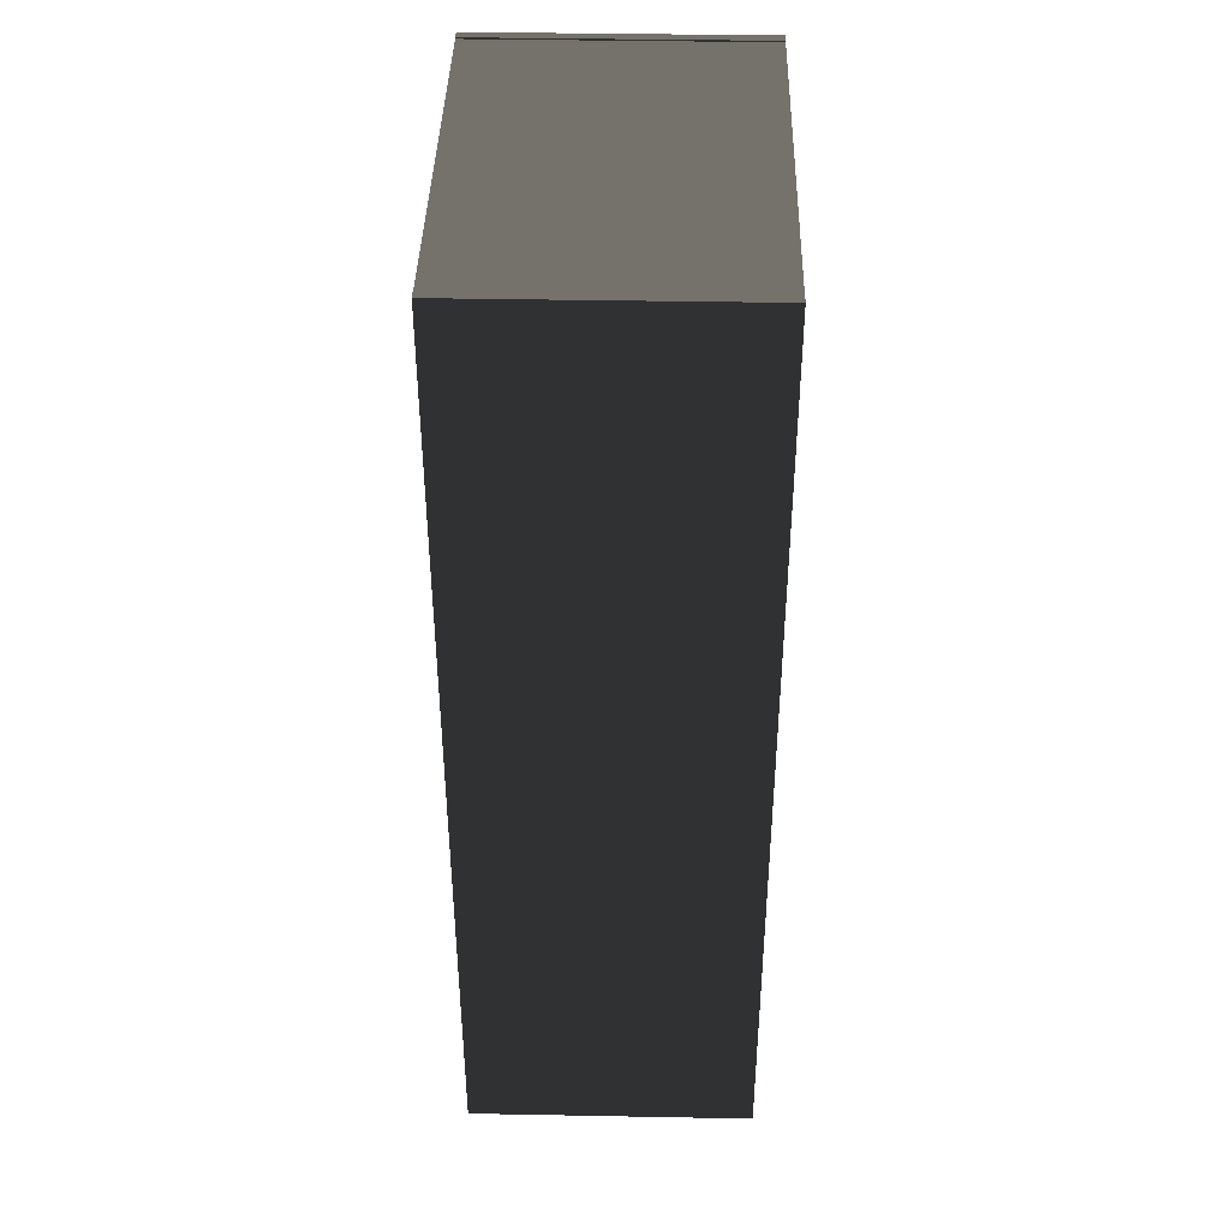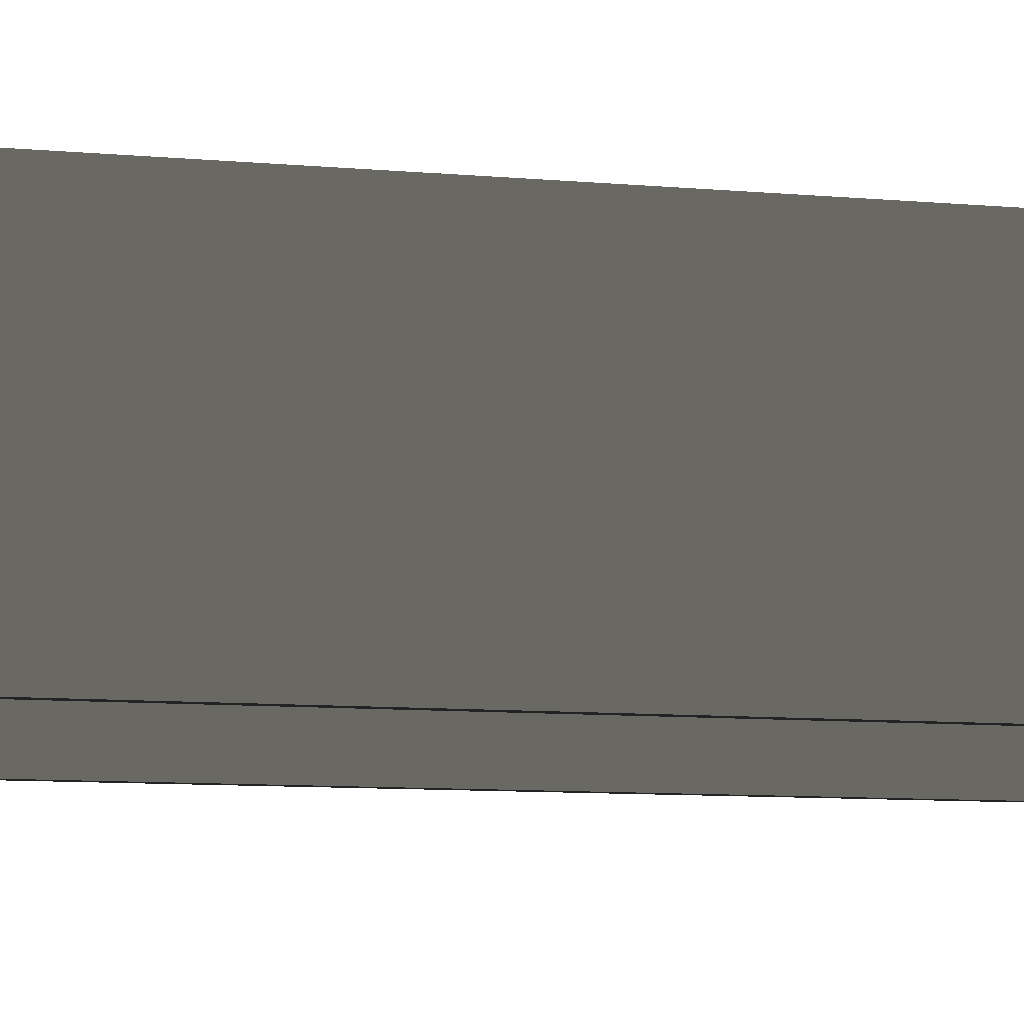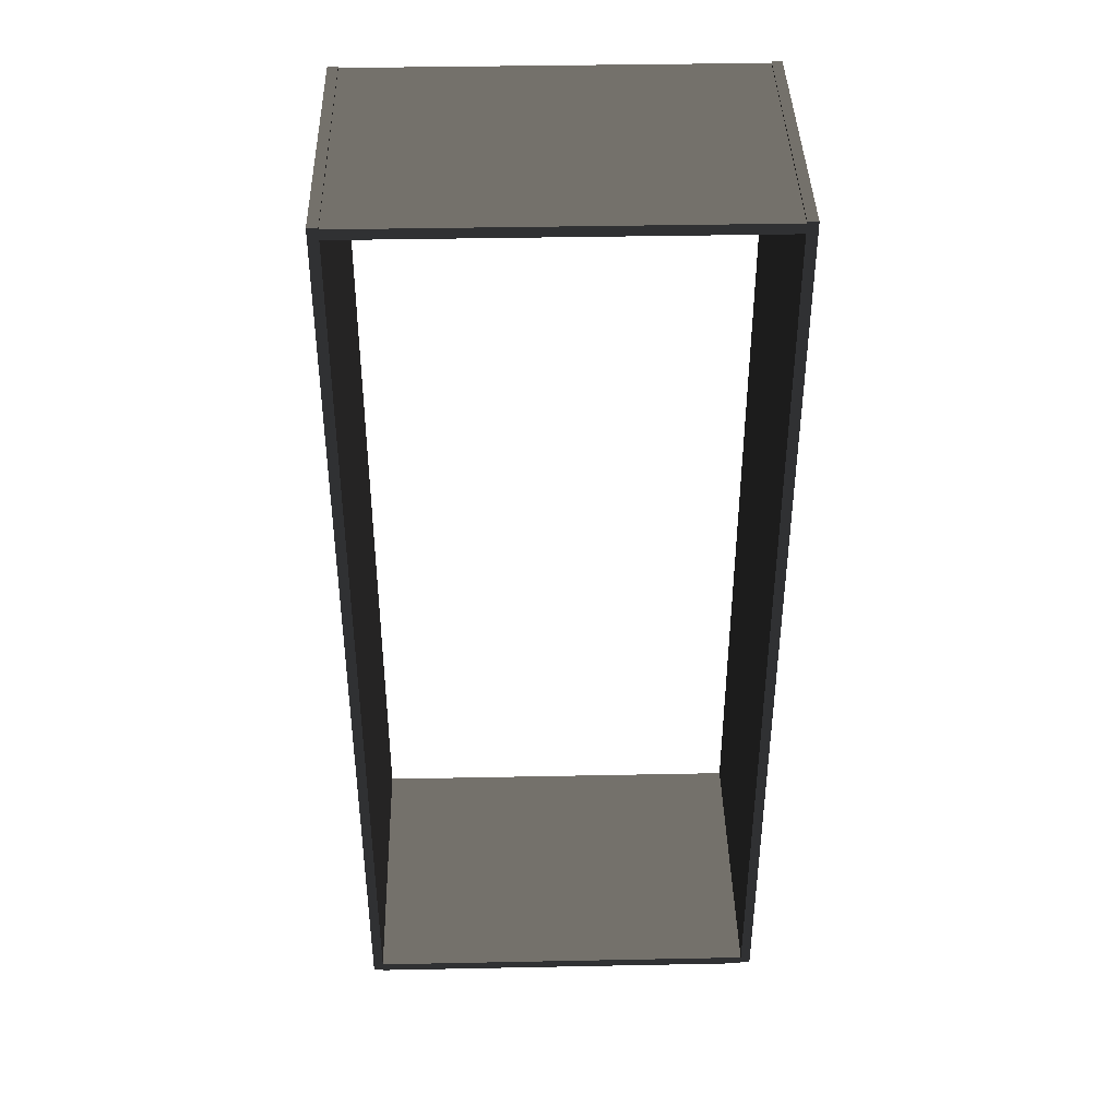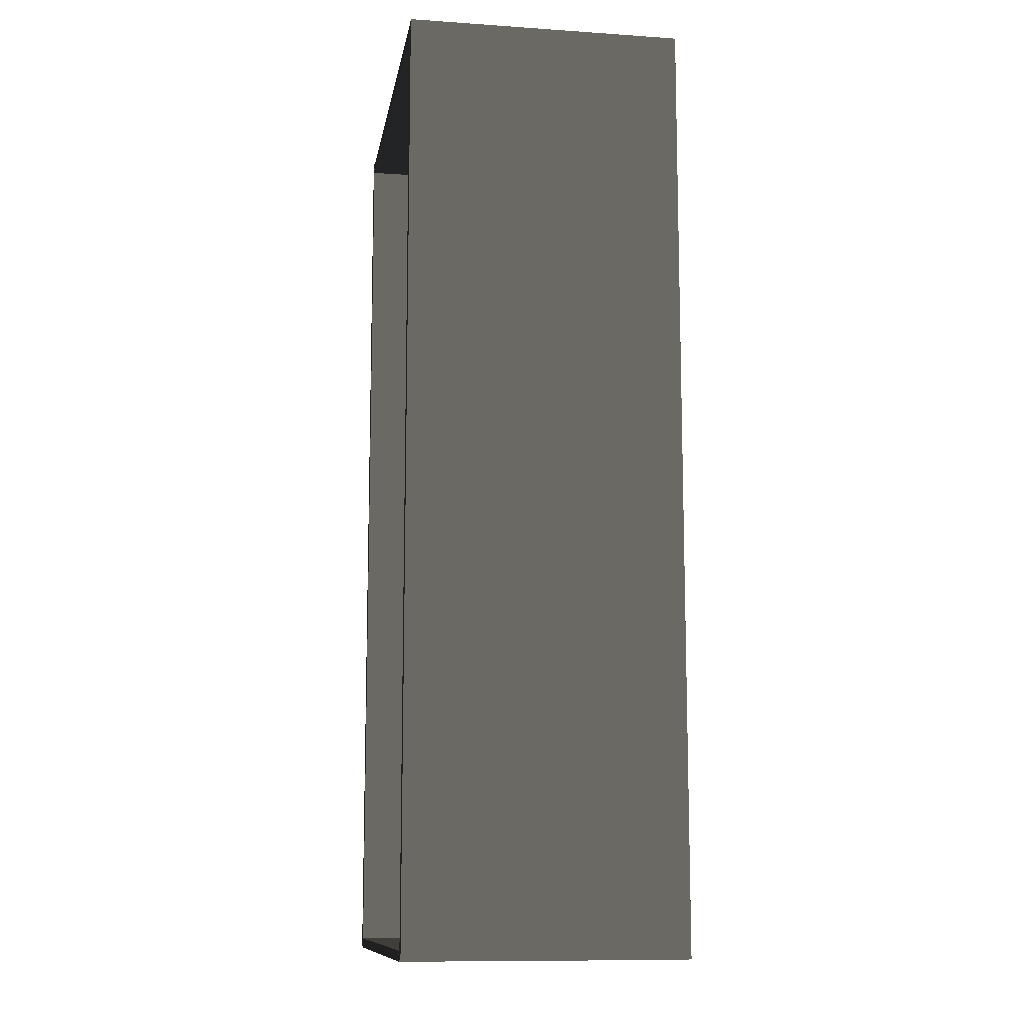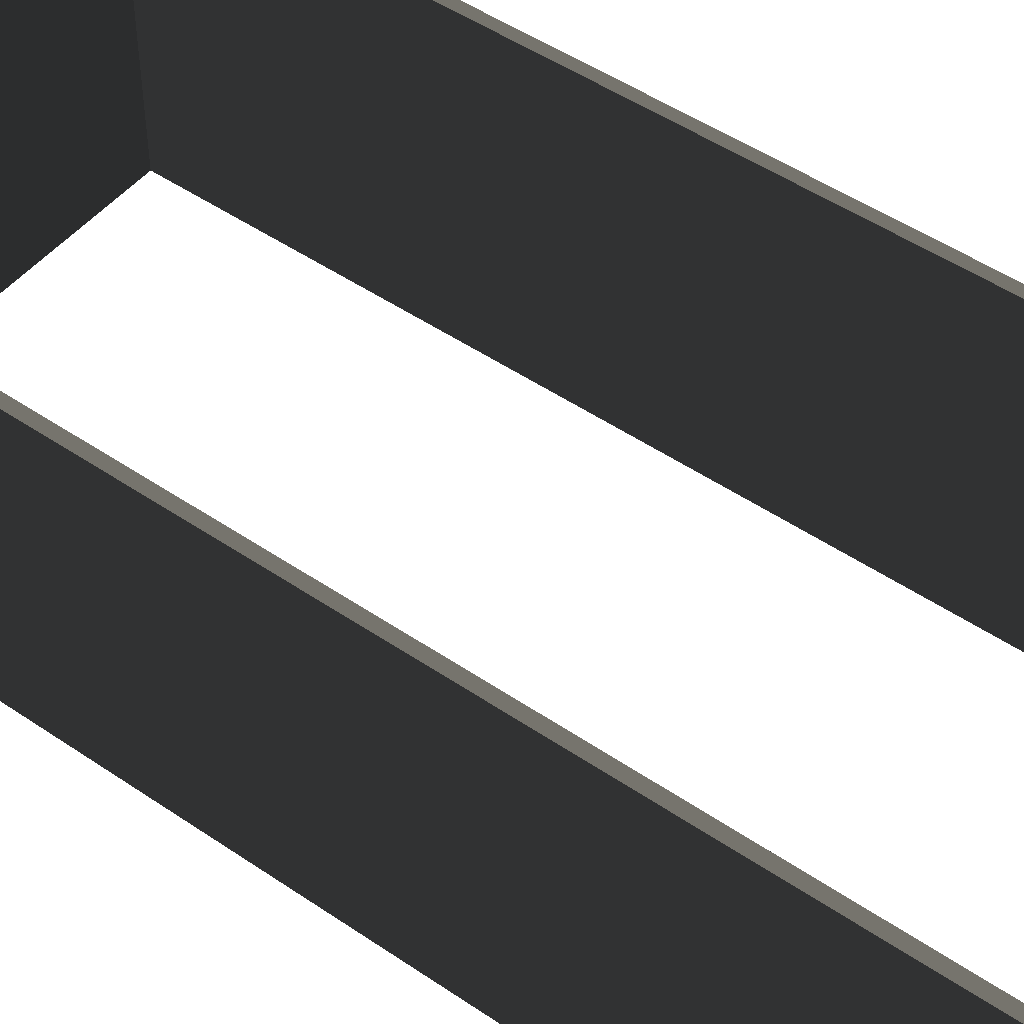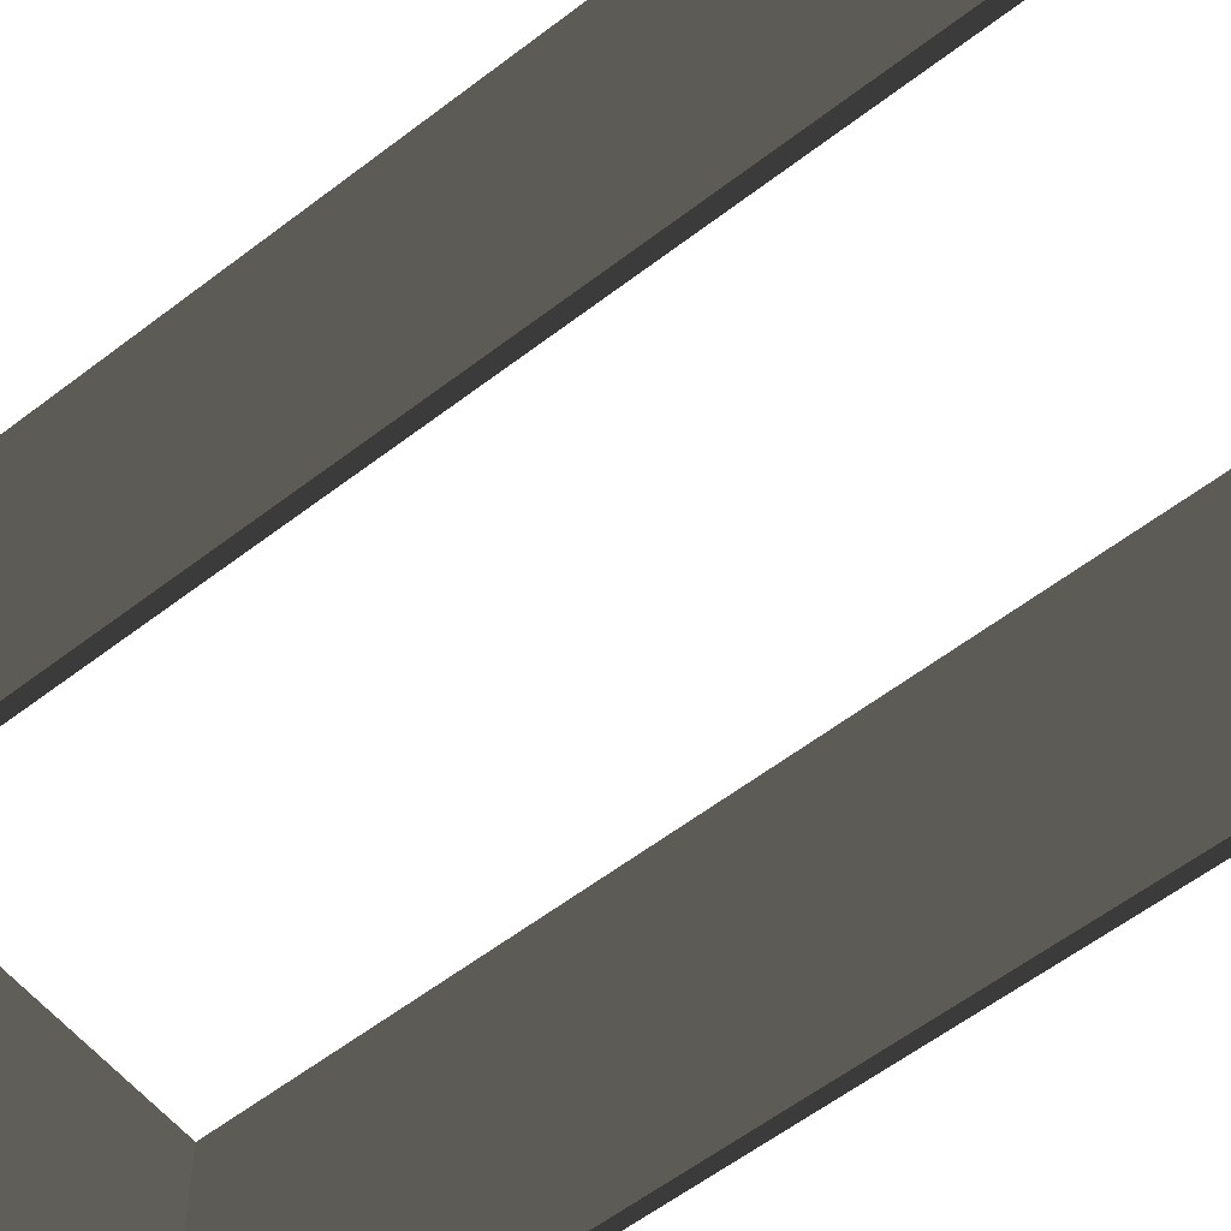
<metadata>
{"format":"obj","ext":"obj","renderer":"f3d","projection":"perspective","resolution":1024,"background":"white","views":[{"elev":40.7,"azim":-88.7,"up":"+Y"},{"elev":-10.0,"azim":-102.5,"up":"+Z"},{"elev":40.4,"azim":178.6,"up":"+Y"},{"elev":-11.1,"azim":80.6,"up":"+Y"},{"elev":48.2,"azim":127.5,"up":"+Z"},{"elev":-56.9,"azim":-51.1,"up":"+Z"}]}
</metadata>
<code>
o Object.1
v -155 -1780 2800 128 128 128
v 3795 -1780 2800 128 128 128
v -155 -1680 2800 128 128 128
v 3795 -1680 0 128 128 128
v -155 -1780 0 128 128 128
v -155 -1680 0 128 128 128
v 3795 -1780 0 128 128 128
v 3795 -1680 2800 128 128 128
v -155 -1780 0 128 128 128
v 3795 -1680 0 128 128 128
v -155 -1680 2800 128 128 128
v 3795 -1780 2800 128 128 128
v -155 -1780 0 128 128 128
v 3795 -1780 0 128 128 128
v 3795 -1780 2800 128 128 128
v -155 -1780 0 128 128 128
v -155 -1680 2800 128 128 128
v -155 -1680 0 128 128 128
v 3795 -1680 2800 128 128 128
v 3795 -1780 2800 128 128 128
v 3795 -1780 0 128 128 128
v -155 -1680 0 128 128 128
v -155 -1680 2800 128 128 128
v 3795 -1680 2800 128 128 128
v -155 -1780 0 128 128 128
v -155 -1780 2800 128 128 128
v -155 -1680 2800 128 128 128
v 3795 -1780 0 128 128 128
v 3795 -1680 0 128 128 128
v 3795 -1680 2800 128 128 128
v 3795 -1780 2800 128 128 128
v -155 -1780 2800 128 128 128
v -155 -1780 0 128 128 128
v 3795 -1680 2800 128 128 128
v 3795 -1680 0 128 128 128
v -155 -1680 0 128 128 128
f 1 2 3
f 4 5 6
f 9 10 7
f 8 11 12
f 13 14 15
f 16 17 18
f 19 20 21
f 22 23 24
f 25 26 27
f 28 29 30
f 31 32 33
f 34 35 36
o Object.2
v -155 7570 2800 128 128 128
v 3795 7570 2800 128 128 128
v -155 7670 2800 128 128 128
v 3795 7670 0 128 128 128
v -155 7570 0 128 128 128
v -155 7670 0 128 128 128
v 3795 7570 0 128 128 128
v 3795 7670 2800 128 128 128
v -155 7570 0 128 128 128
v 3795 7670 0 128 128 128
v -155 7670 2800 128 128 128
v 3795 7570 2800 128 128 128
v -155 7570 0 128 128 128
v 3795 7570 0 128 128 128
v 3795 7570 2800 128 128 128
v -155 7570 0 128 128 128
v -155 7670 2800 128 128 128
v -155 7670 0 128 128 128
v 3795 7670 2800 128 128 128
v 3795 7570 2800 128 128 128
v 3795 7570 0 128 128 128
v -155 7670 0 128 128 128
v -155 7670 2800 128 128 128
v 3795 7670 2800 128 128 128
v -155 7570 0 128 128 128
v -155 7570 2800 128 128 128
v -155 7670 2800 128 128 128
v 3795 7570 0 128 128 128
v 3795 7670 0 128 128 128
v 3795 7670 2800 128 128 128
v 3795 7570 2800 128 128 128
v -155 7570 2800 128 128 128
v -155 7570 0 128 128 128
v 3795 7670 2800 128 128 128
v 3795 7670 0 128 128 128
v -155 7670 0 128 128 128
f 37 38 39
f 40 41 42
f 45 46 43
f 44 47 48
f 49 50 51
f 52 53 54
f 55 56 57
f 58 59 60
f 61 62 63
f 64 65 66
f 67 68 69
f 70 71 72
o Object.3
v -255 -1766 2800 128 128 128
v -155 -1766 2800 128 128 128
v -255 7684 2800 128 128 128
v -155 7684 0 128 128 128
v -255 -1766 0 128 128 128
v -255 7684 0 128 128 128
v -155 -1766 0 128 128 128
v -155 7684 2800 128 128 128
v -255 -1766 0 128 128 128
v -155 7684 0 128 128 128
v -255 7684 2800 128 128 128
v -155 -1766 2800 128 128 128
v -255 -1766 0 128 128 128
v -155 -1766 0 128 128 128
v -155 -1766 2800 128 128 128
v -255 -1766 0 128 128 128
v -255 7684 2800 128 128 128
v -255 7684 0 128 128 128
v -155 7684 2800 128 128 128
v -155 -1766 2800 128 128 128
v -155 -1766 0 128 128 128
v -255 7684 0 128 128 128
v -255 7684 2800 128 128 128
v -155 7684 2800 128 128 128
v -255 -1766 0 128 128 128
v -255 -1766 2800 128 128 128
v -255 7684 2800 128 128 128
v -155 -1766 0 128 128 128
v -155 7684 0 128 128 128
v -155 7684 2800 128 128 128
v -155 -1766 2800 128 128 128
v -255 -1766 2800 128 128 128
v -255 -1766 0 128 128 128
v -155 7684 2800 128 128 128
v -155 7684 0 128 128 128
v -255 7684 0 128 128 128
f 73 74 75
f 76 77 78
f 81 82 79
f 80 83 84
f 85 86 87
f 88 89 90
f 91 92 93
f 94 95 96
f 97 98 99
f 100 101 102
f 103 104 105
f 106 107 108
o Object.4
v 3795 -1766 2800 128 128 128
v 3895 -1766 2800 128 128 128
v 3795 7684 2800 128 128 128
v 3895 7684 0 128 128 128
v 3795 -1766 0 128 128 128
v 3795 7684 0 128 128 128
v 3895 -1766 0 128 128 128
v 3895 7684 2800 128 128 128
v 3795 -1766 0 128 128 128
v 3895 7684 0 128 128 128
v 3795 7684 2800 128 128 128
v 3895 -1766 2800 128 128 128
v 3795 -1766 0 128 128 128
v 3895 -1766 0 128 128 128
v 3895 -1766 2800 128 128 128
v 3795 -1766 0 128 128 128
v 3795 7684 2800 128 128 128
v 3795 7684 0 128 128 128
v 3895 7684 2800 128 128 128
v 3895 -1766 2800 128 128 128
v 3895 -1766 0 128 128 128
v 3795 7684 0 128 128 128
v 3795 7684 2800 128 128 128
v 3895 7684 2800 128 128 128
v 3795 -1766 0 128 128 128
v 3795 -1766 2800 128 128 128
v 3795 7684 2800 128 128 128
v 3895 -1766 0 128 128 128
v 3895 7684 0 128 128 128
v 3895 7684 2800 128 128 128
v 3895 -1766 2800 128 128 128
v 3795 -1766 2800 128 128 128
v 3795 -1766 0 128 128 128
v 3895 7684 2800 128 128 128
v 3895 7684 0 128 128 128
v 3795 7684 0 128 128 128
f 109 110 111
f 112 113 114
f 117 118 115
f 116 119 120
f 121 122 123
f 124 125 126
f 127 128 129
f 130 131 132
f 133 134 135
f 136 137 138
f 139 140 141
f 142 143 144
o Object.5
v -20 -20 465
v 20 -20 465
v -20 20 465
v 20 20 425
v -20 -20 425
v -20 20 425
v 20 -20 425
v 20 20 465
f 145 146 147
f 148 149 150
f 149 148 151
f 152 147 146
f 149 151 146
f 149 147 150
f 152 146 151
f 150 147 152
f 149 145 147
f 151 148 152
f 146 145 149
f 152 148 150
o Object.6
v -20 -20 2460
v 20 -20 2460
v -20 20 2460
v 20 20 2420
v -20 -20 2420
v -20 20 2420
v 20 -20 2420
v 20 20 2460
f 153 154 155
f 156 157 158
f 157 156 159
f 160 155 154
f 157 159 154
f 157 155 158
f 160 154 159
f 158 155 160
f 157 153 155
f 159 156 160
f 154 153 157
f 160 156 158
o Object.7
v 3620 -20 465
v 3660 -20 465
v 3620 20 465
v 3660 20 425
v 3620 -20 425
v 3620 20 425
v 3660 -20 425
v 3660 20 465
f 161 162 163
f 164 165 166
f 165 164 167
f 168 163 162
f 165 167 162
f 165 163 166
f 168 162 167
f 166 163 168
f 165 161 163
f 167 164 168
f 162 161 165
f 168 164 166
o Object.8
v 3620 -20 2460
v 3660 -20 2460
v 3620 20 2460
v 3660 20 2420
v 3620 -20 2420
v 3620 20 2420
v 3660 -20 2420
v 3660 20 2460
f 169 170 171
f 172 173 174
f 173 172 175
f 176 171 170
f 173 175 170
f 173 171 174
f 176 170 175
f 174 171 176
f 173 169 171
f 175 172 176
f 170 169 173
f 176 172 174
o Object.9
v -20 6000 465
v 20 6000 465
v -20 6040 465
v 20 6040 425
v -20 6000 425
v -20 6040 425
v 20 6000 425
v 20 6040 465
f 177 178 179
f 180 181 182
f 181 180 183
f 184 179 178
f 181 183 178
f 181 179 182
f 184 178 183
f 182 179 184
f 181 177 179
f 183 180 184
f 178 177 181
f 184 180 182
o Object.10
v -20 6000 2460
v 20 6000 2460
v -20 6040 2460
v 20 6040 2420
v -20 6000 2420
v -20 6040 2420
v 20 6000 2420
v 20 6040 2460
f 185 186 187
f 188 189 190
f 189 188 191
f 192 187 186
f 189 191 186
f 189 187 190
f 192 186 191
f 190 187 192
f 189 185 187
f 191 188 192
f 186 185 189
f 192 188 190
o Object.11
v 3620 6000 465
v 3660 6000 465
v 3620 6040 465
v 3660 6040 425
v 3620 6000 425
v 3620 6040 425
v 3660 6000 425
v 3660 6040 465
f 193 194 195
f 196 197 198
f 197 196 199
f 200 195 194
f 197 199 194
f 197 195 198
f 200 194 199
f 198 195 200
f 197 193 195
f 199 196 200
f 194 193 197
f 200 196 198
o Object.12
v 3620 6000 2460
v 3660 6000 2460
v 3620 6040 2460
v 3660 6040 2420
v 3620 6000 2420
v 3620 6040 2420
v 3660 6000 2420
v 3660 6040 2460
f 201 202 203
f 204 205 206
f 205 204 207
f 208 203 202
f 205 207 202
f 205 203 206
f 208 202 207
f 206 203 208
f 205 201 203
f 207 204 208
f 202 201 205
f 208 204 206

</code>
